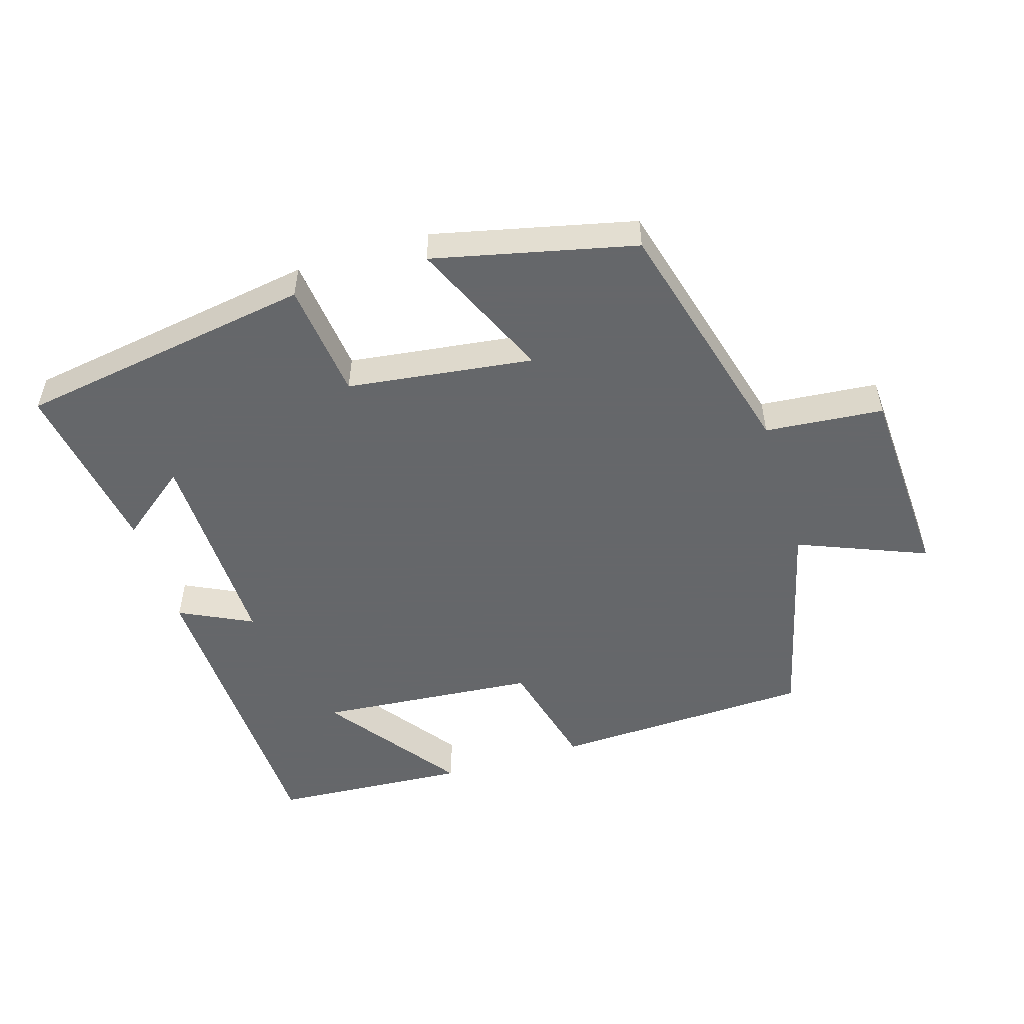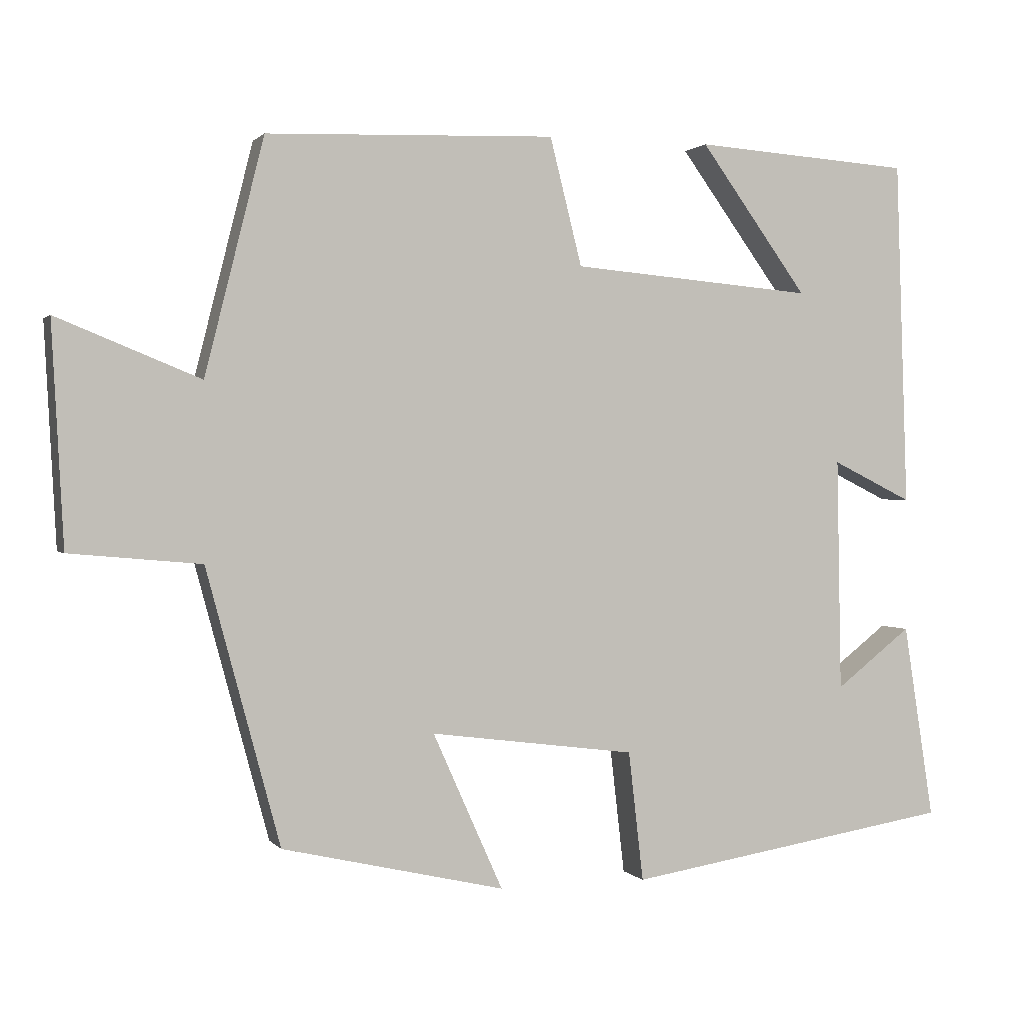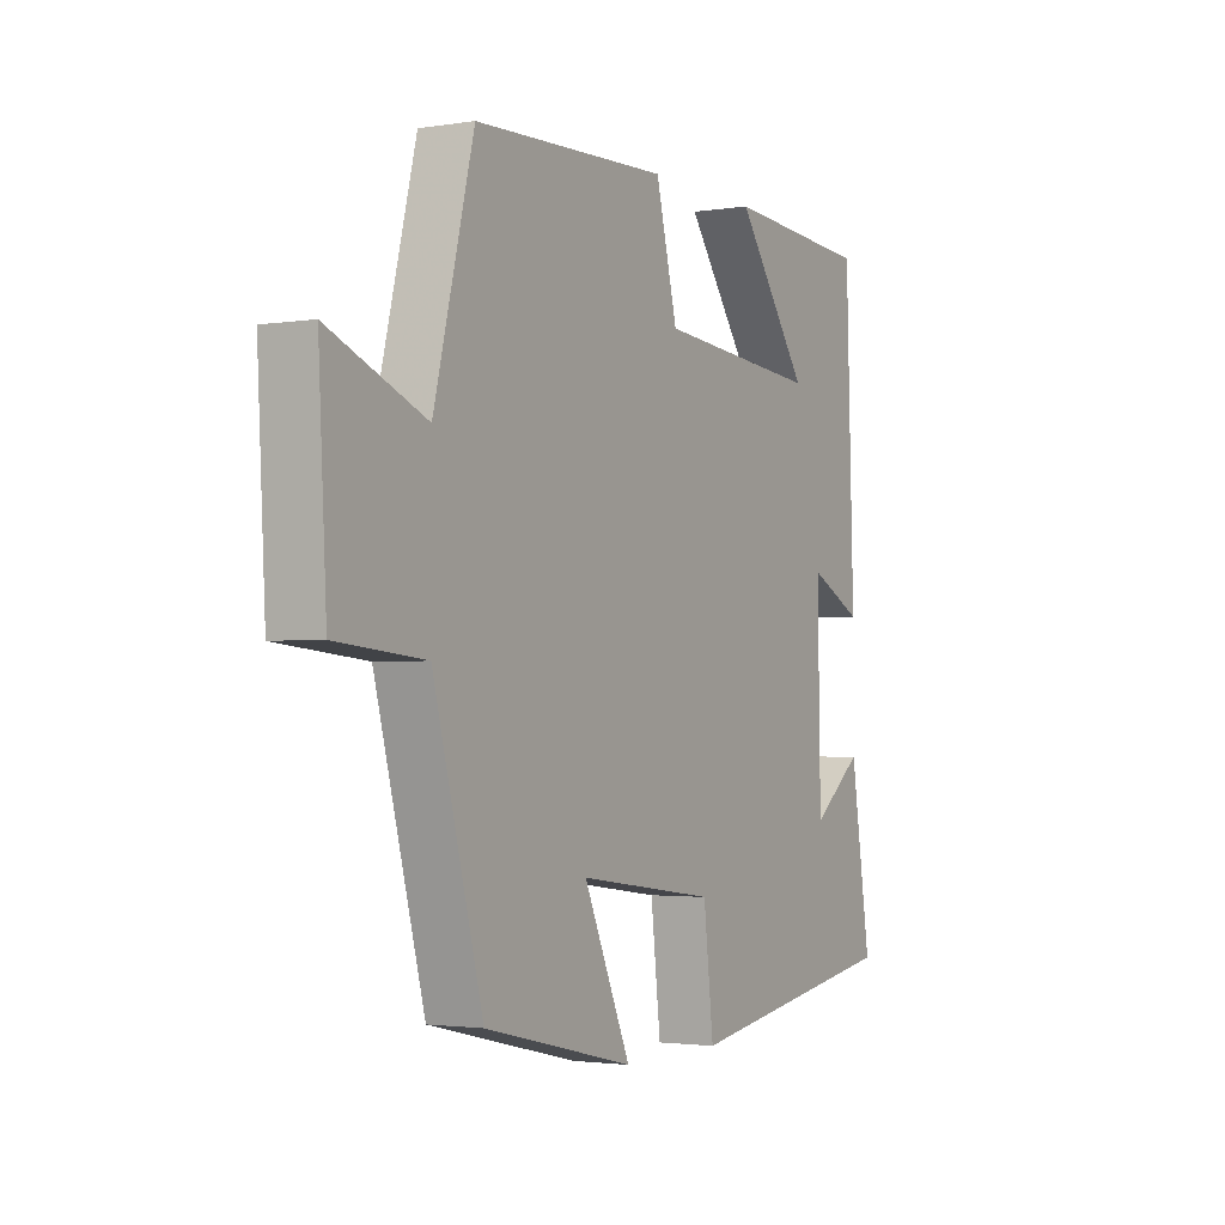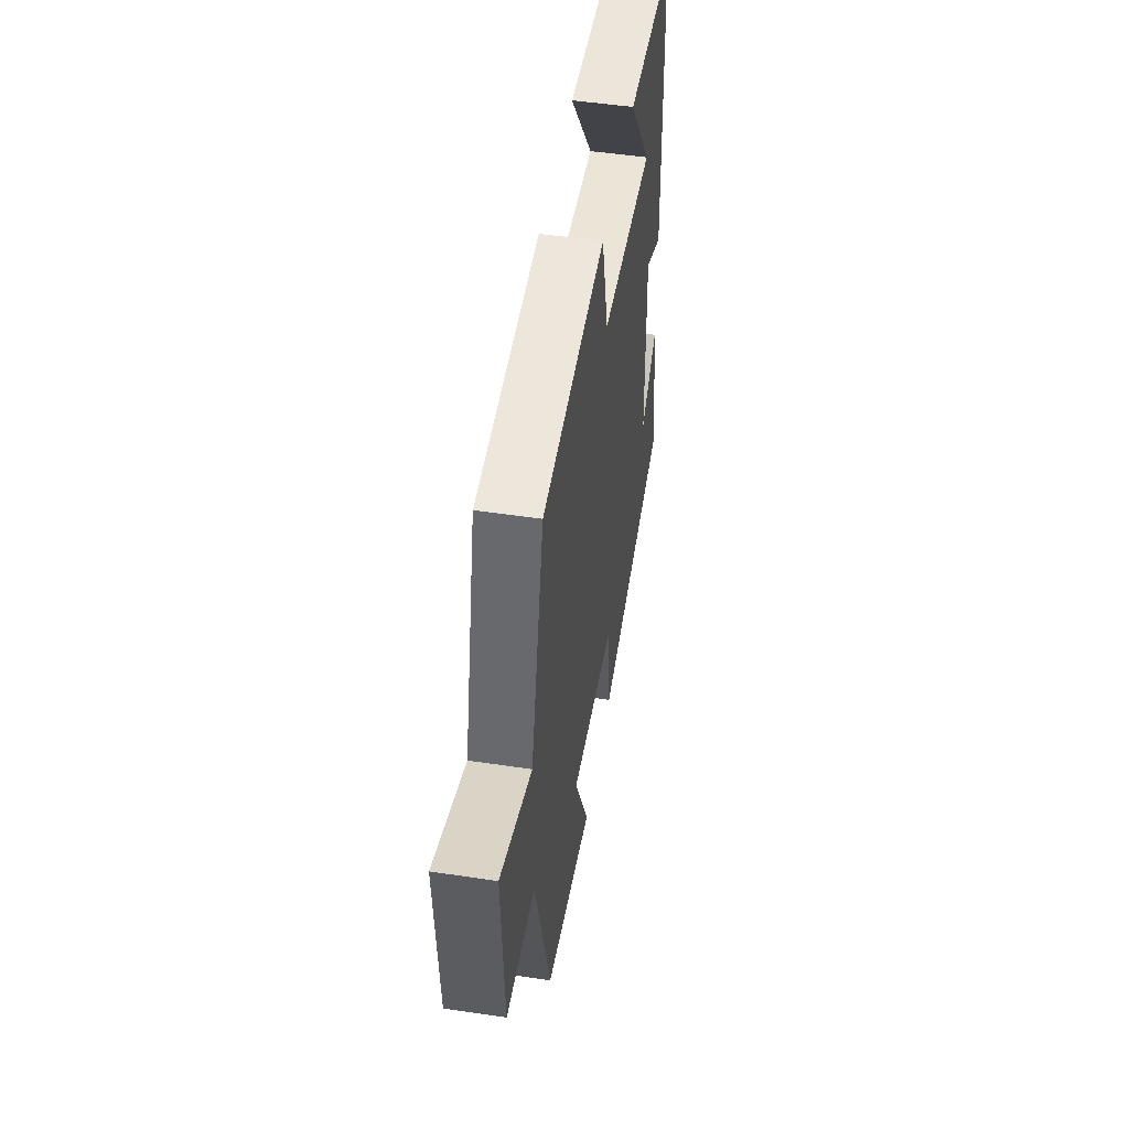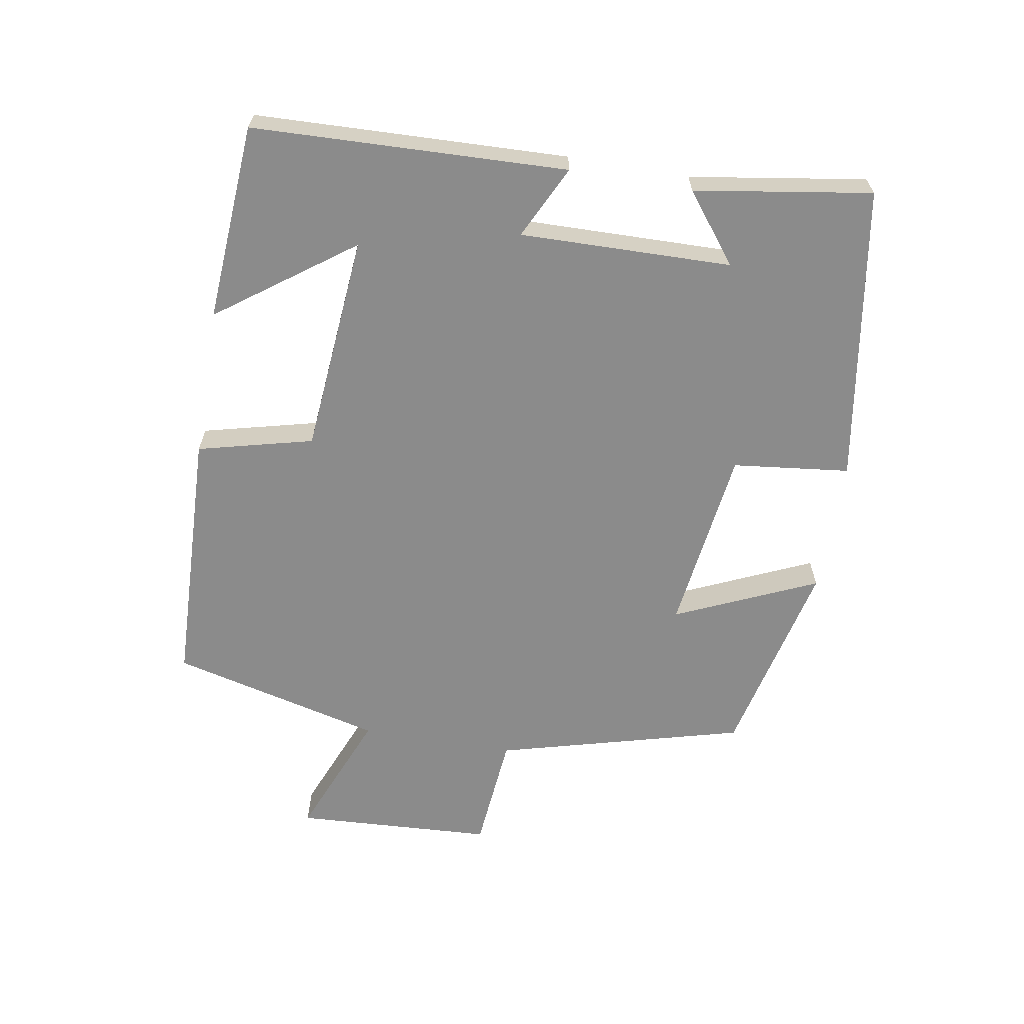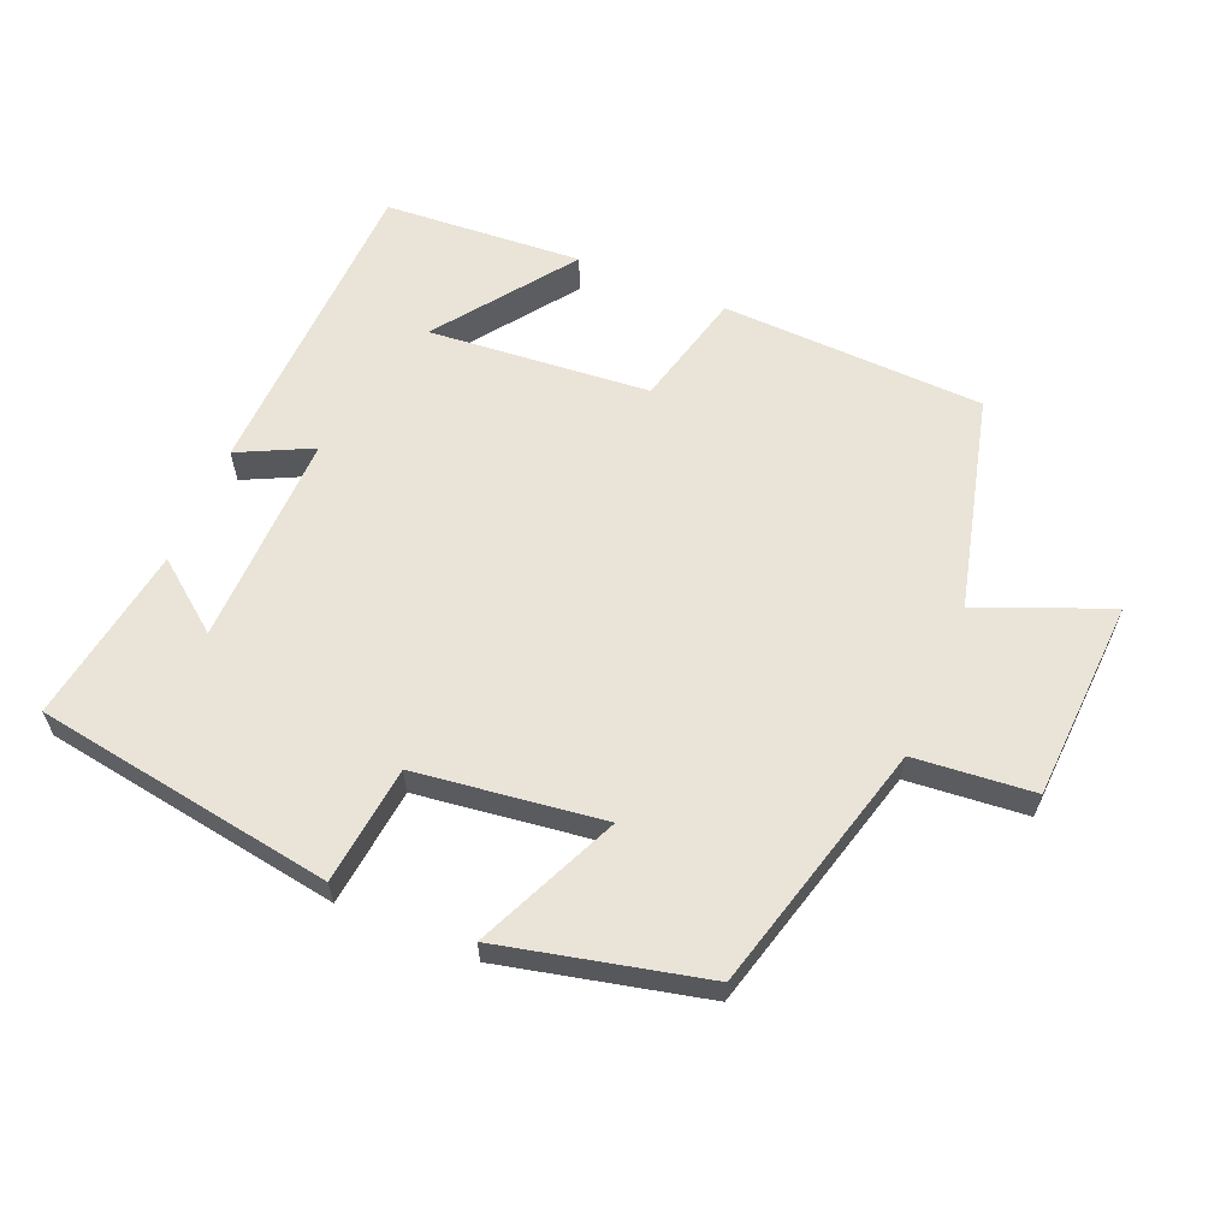
<metadata>
{"format":"obj","ext":"obj","renderer":"f3d","projection":"perspective","resolution":1024,"background":"white","views":[{"elev":-52.0,"azim":-162.9,"up":"+Y"},{"elev":1.1,"azim":-18.8,"up":"+Z"},{"elev":-2.3,"azim":-60.6,"up":"+Z"},{"elev":50.2,"azim":-80.7,"up":"+Z"},{"elev":-63.8,"azim":80.3,"up":"+Y"},{"elev":61.1,"azim":-157.3,"up":"+Y"}]}
</metadata>
<code>
v 0.484 0.07 0.48
v 0.5 0.07 0.014
v 0.392 0.07 0.067
v 0.398 0.07 -0.247
v 0.5 0.07 -0.168
v 0.541 0.07 -0.43
v 0.1 0.07 -0.5
v 0.08 0.07 -0.326
v -0.196 0.07 -0.29
v -0.102 0.07 -0.5
v -0.401 0.07 -0.431
v -0.5 0.07 -0.063
v -0.676 0.07 -0.047
v -0.692 0.07 0.249
v -0.5 0.07 0.171
v -0.421 0.07 0.486
v -0.033 0.07 0.5
v 0.01 0.07 0.329
v 0.336 0.07 0.301
v 0.191 0.07 0.5
v 0.484 0 0.48
v 0.5 0 0.014
v 0.392 0 0.067
v 0.398 0 -0.247
v 0.5 0 -0.168
v 0.541 0 -0.43
v 0.1 0 -0.5
v 0.08 0 -0.326
v -0.196 0 -0.29
v -0.102 0 -0.5
v -0.401 0 -0.431
v -0.5 0 -0.063
v -0.676 0 -0.047
v -0.692 0 0.249
v -0.5 0 0.171
v -0.421 0 0.486
v -0.033 0 0.5
v 0.01 0 0.329
v 0.336 0 0.301
v 0.191 0 0.5
f 19 20 1
f 15 16 17 18
f 15 18 19
f 12 13 14 15
f 12 15 19
f 9 10 11 12
f 8 9 12 19
f 4 5 6 7
f 3 4 7 8
f 19 1 2 3
f 3 8 19
f 21 40 39
f 38 37 36 35
f 39 38 35
f 35 34 33 32
f 39 35 32
f 32 31 30 29
f 39 32 29 28
f 27 26 25 24
f 28 27 24 23
f 23 22 21 39
f 39 28 23
f 1 21 22 2
f 2 22 23 3
f 3 23 24 4
f 4 24 25 5
f 5 25 26 6
f 6 26 27 7
f 7 27 28 8
f 8 28 29 9
f 9 29 30 10
f 10 30 31 11
f 11 31 32 12
f 12 32 33 13
f 13 33 34 14
f 14 34 35 15
f 15 35 36 16
f 16 36 37 17
f 17 37 38 18
f 18 38 39 19
f 19 39 40 20
f 20 40 21 1

</code>
